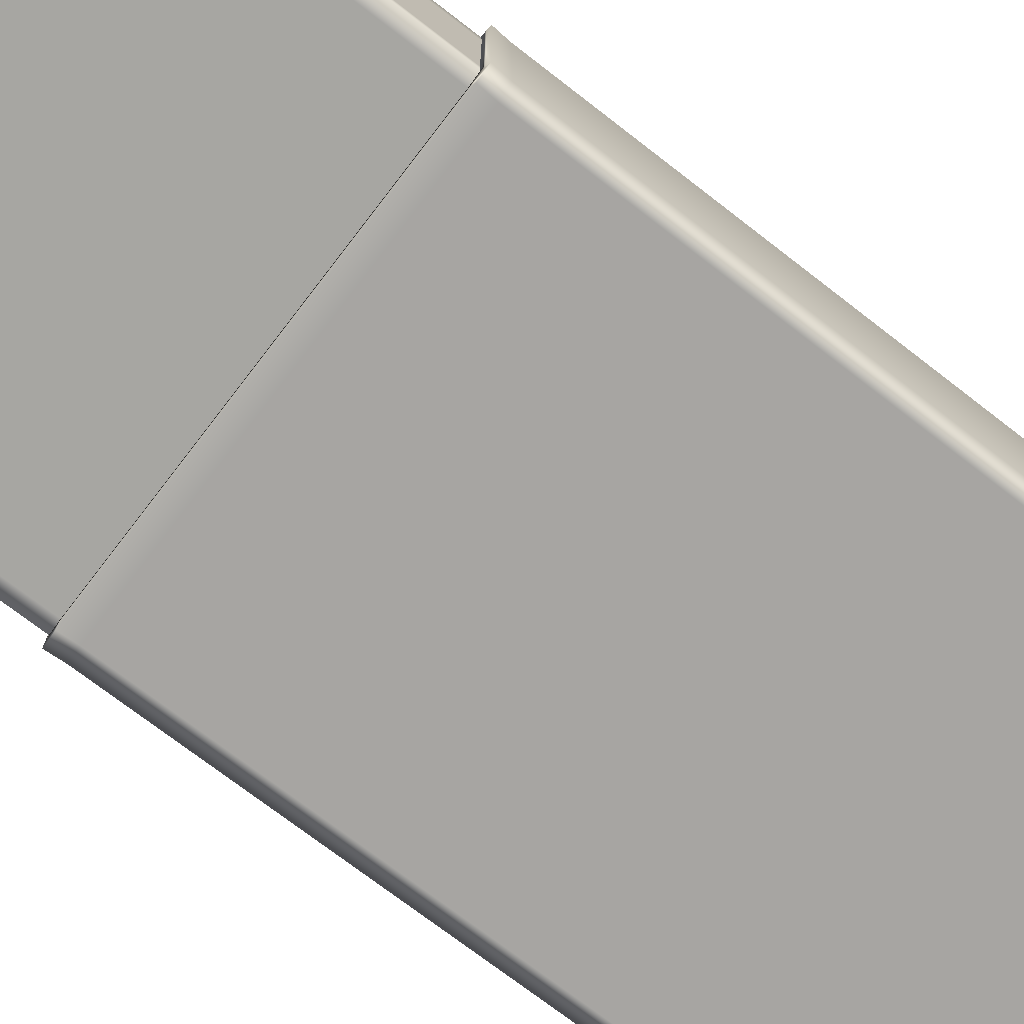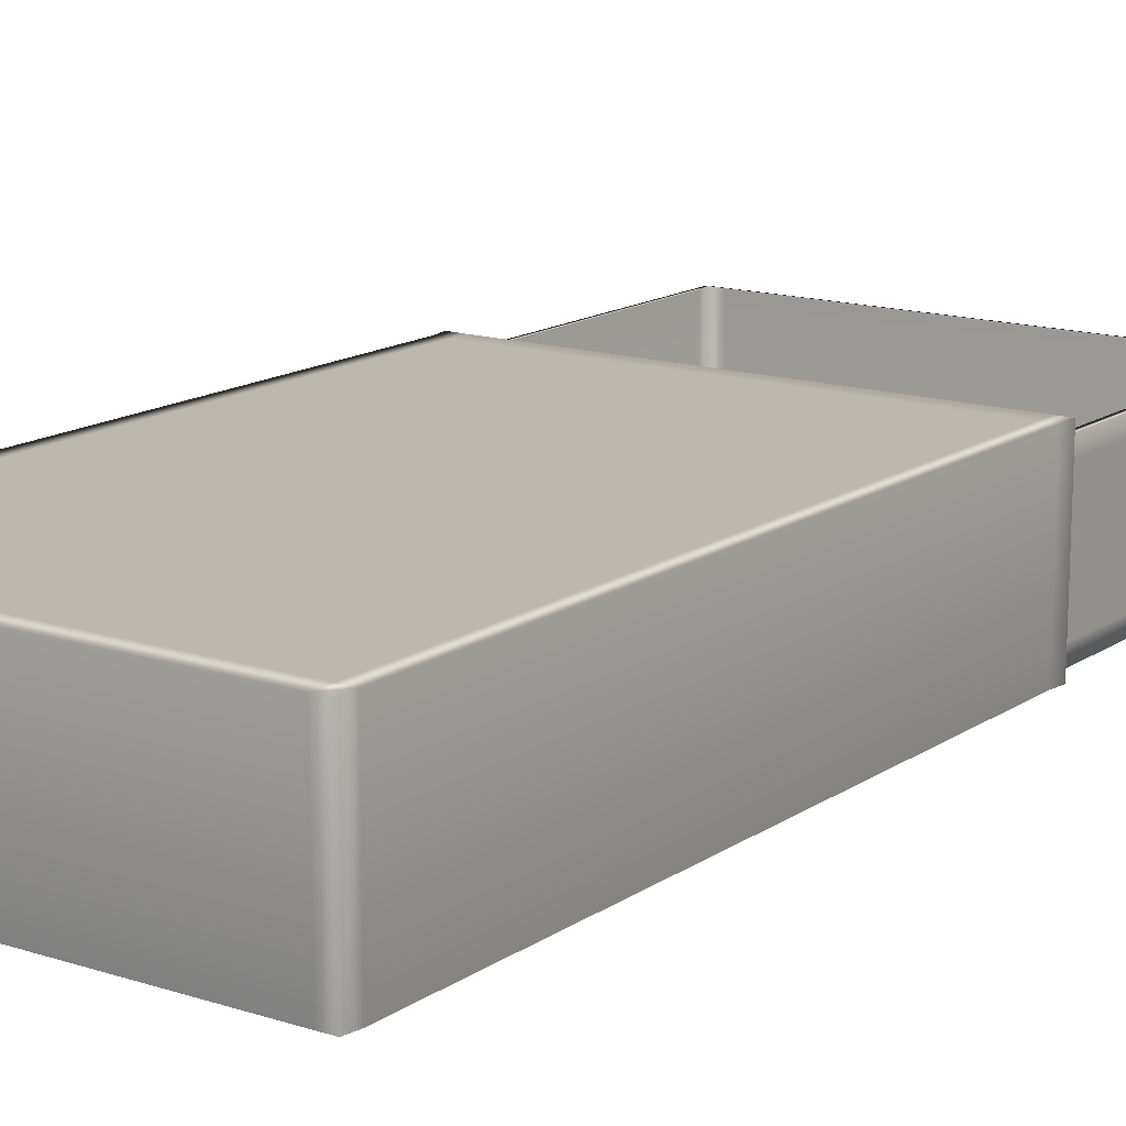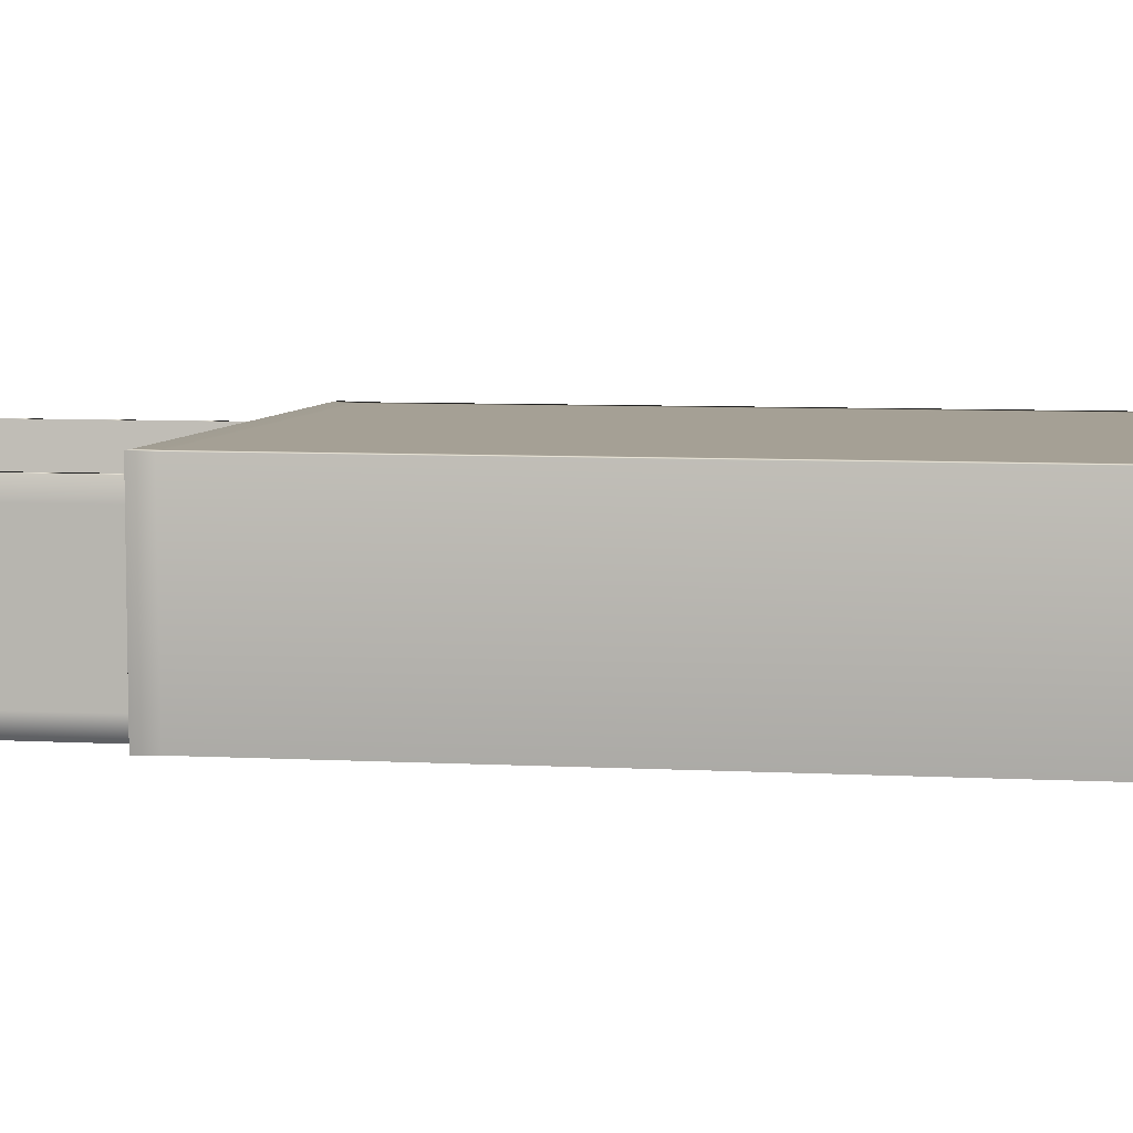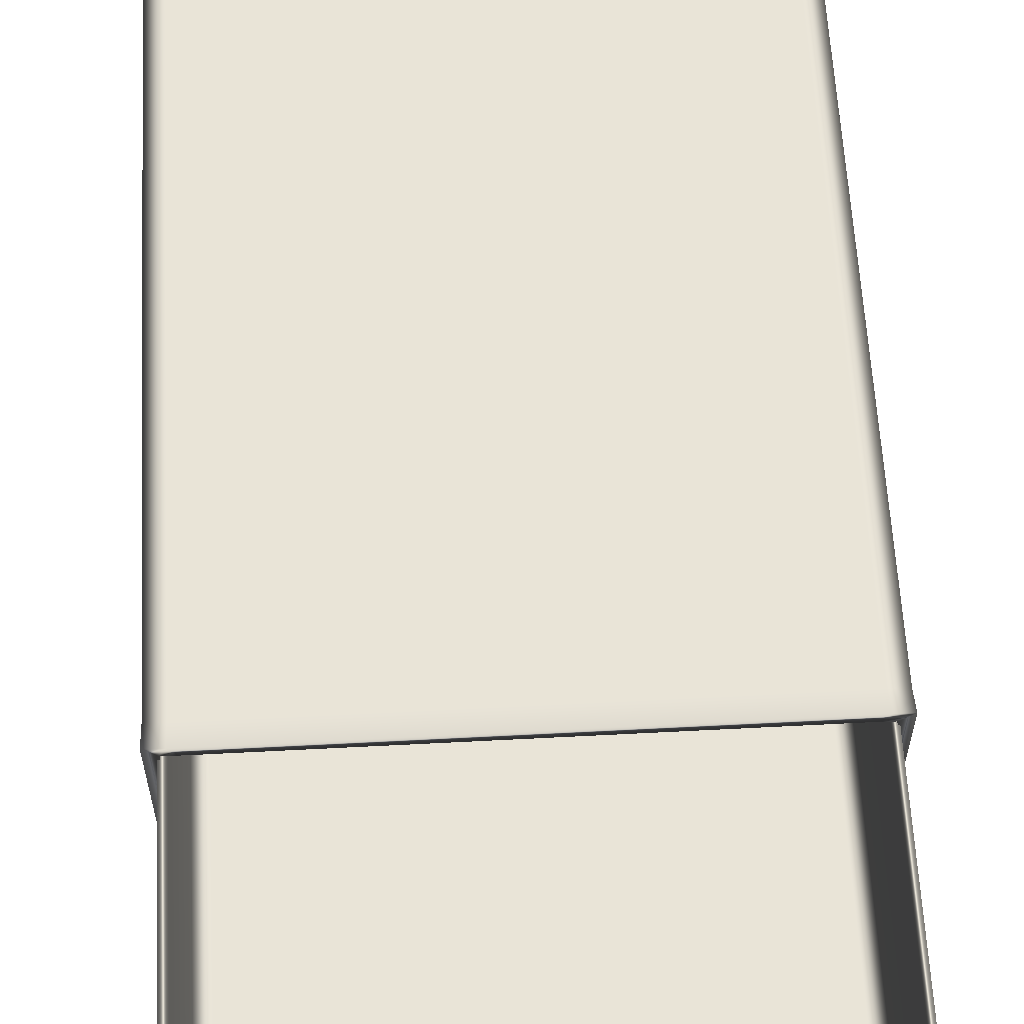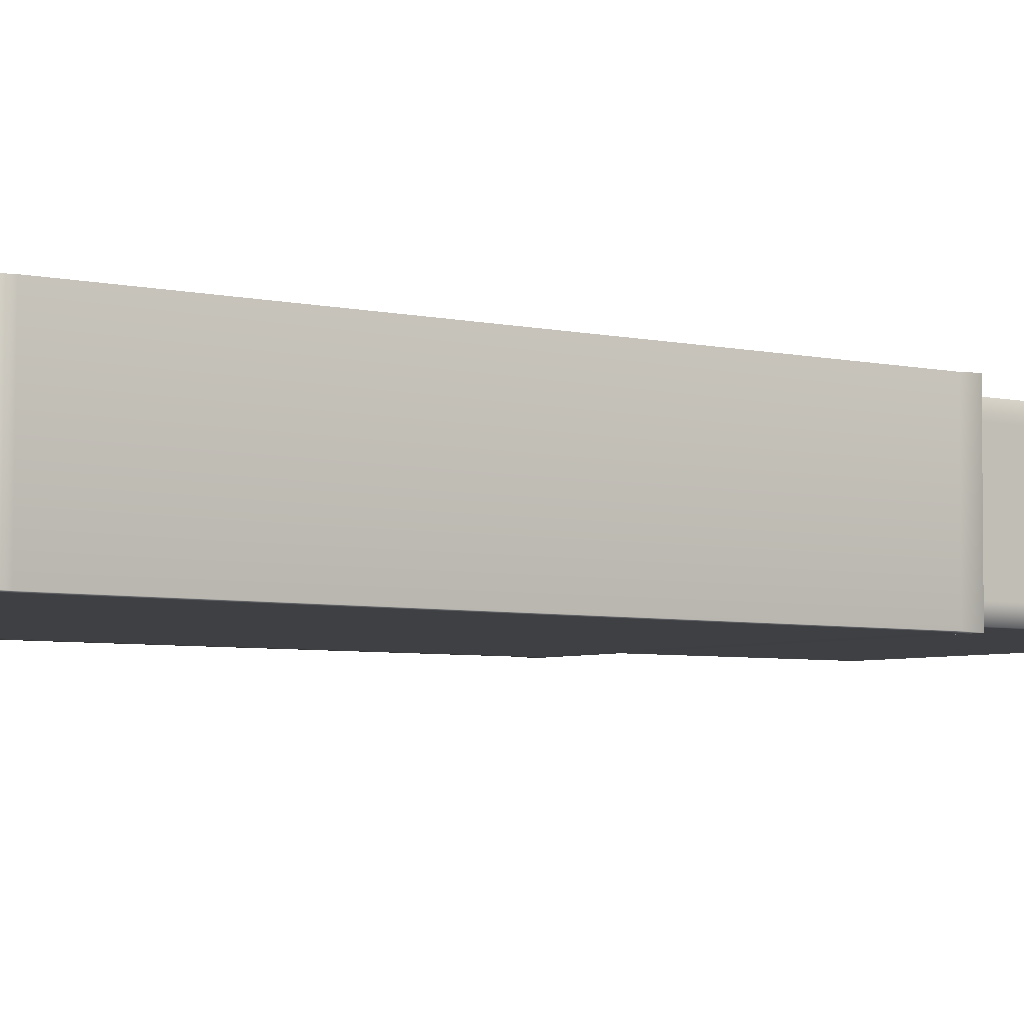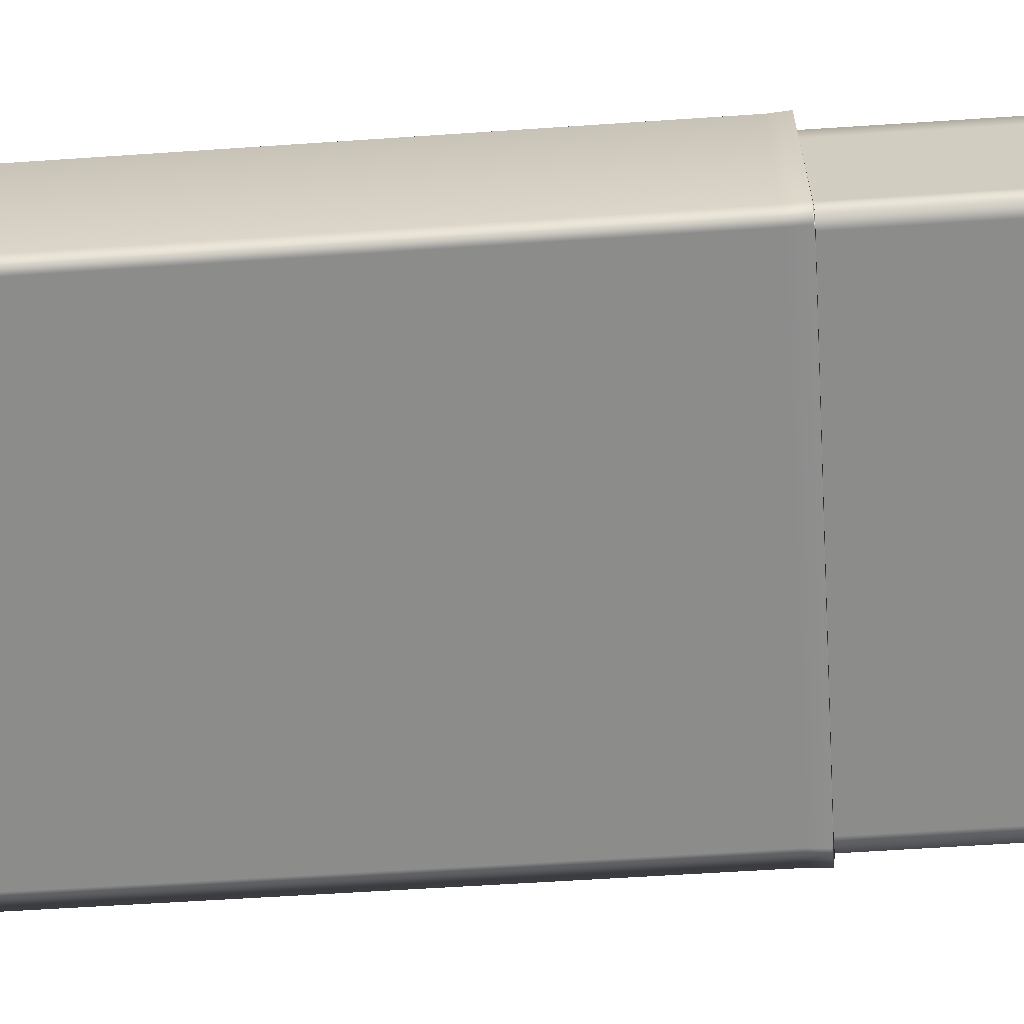
<metadata>
{"format":"obj","ext":"obj","renderer":"f3d","projection":"perspective","resolution":1024,"background":"white","views":[{"elev":-74.0,"azim":52.4,"up":"+Y"},{"elev":14.6,"azim":-144.9,"up":"+Y"},{"elev":5.9,"azim":100.4,"up":"+Y"},{"elev":61.0,"azim":-3.1,"up":"+Y"},{"elev":-4.9,"azim":-126.7,"up":"+Y"},{"elev":-64.1,"azim":-86.2,"up":"+Y"}]}
</metadata>
<code>
g default
v -163.8 7.387 365.3
v 163.8 7.608 365.9
v -163.3 113.4 363.6
v 163.1 113.4 364.4
v -163.4 113.3 -128.5
v 163.2 113.4 -129.4
v -163.5 7.389 -130.7
v 163.8 7.677 -130.8
v -158.5 113.5 360.6
v 158.8 113.6 360.9
v 158.3 113.5 -125.6
v -158.1 113.4 -125.4
v -156.9 15.15 358.1
v 156.9 15.1 357.9
v 156.2 14.38 -122.8
v -156.1 14.31 -122.3
v 153.2 113.4 364.2
v 149.6 113.6 360.8
v 147.7 15.12 358
v 147 14.36 -122.7
v 149.1 113.5 -125.5
v 153.4 113.3 -129.1
v 154.4 7.581 -130.8
v 154.1 7.534 365.7
v -153.9 113.4 363.9
v -149 113.5 360.7
v -147.7 15.13 358.1
v -146.9 14.34 -122.5
v -148.7 113.4 -125.4
v -154 113.3 -128.8
v -153.7 7.485 -130.8
v -154.3 7.461 365.5
v 163.2 113.4 -118.4
v 158.5 113.5 -114.7
v 156.5 14.62 -112.2
v 147.2 14.61 -111.8
v -147.2 14.6 -111.4
v -156.4 14.59 -111.1
v -158.3 113.4 -114.4
v -163.4 113.3 -117.6
v -163.6 7.388 -120.3
v -153.9 7.477 -120.1
v 154.3 7.565 -120
v 163.8 7.654 -119.9
v 163.1 113.4 353.8
v 158.6 113.6 350.6
v 156.7 14.86 347.6
v 147.5 14.87 347.9
v -147.4 14.87 348.2
v -156.6 14.87 348.5
v -158.4 113.5 350.4
v -163.3 113.3 353
v -163.7 7.388 354.1
v -154.1 7.469 354.5
v 154.2 7.55 354.8
v 163.8 7.631 355.2
v 163.4 101.7 354.3
v 163.3 101.7 364.9
v 153.5 101.6 364.7
v -154 101.5 364.4
v -163.5 101.4 364.1
v -163.5 101.4 353.4
v -163.4 101.4 -118.5
v -163.4 101.3 -129.2
v -153.9 101.4 -129.4
v 153.7 101.5 -129.6
v 163.4 101.7 -129.9
v 163.4 101.7 -118.9
v 163.6 19.6 354.8
v 163.6 19.58 365.4
v 153.8 19.45 365.2
v -154.2 19.32 364.9
v -163.7 19.19 364.7
v -163.6 19.17 353.7
v -163.5 19.16 -119.4
v -163.5 19.14 -130
v -153.8 19.31 -130.1
v 154 19.47 -130.2
v 163.6 19.64 -130.3
v 163.6 19.62 -119.4
v -169.7 4.041 141.5
v 169.7 3.835 142.4
v -169.7 123.2 142
v 169.7 123.4 143
v -167.3 121.9 -365.9
v 167.1 122.1 -365.9
v -167.3 5.43 -365.9
v 167.1 5.156 -365.9
v -162.1 9.812 143.1
v 162.2 9.77 144.2
v 162 117.7 143.9
v -162 117.6 143
v -157.4 7.785 -359.9
v 158.9 7.747 -359.7
v 158.8 119.5 -359.9
v -157.3 111.7 -361
v -168.1 122.4 -353.7
v -168.1 4.967 -354.2
v 168 4.716 -353.3
v 168 122.6 -352.7
v -168.9 122.8 128.8
v -168.9 4.504 127.8
v 168.8 4.275 129.6
v 168.9 123 130.8
v 156 122.1 -365.9
v 156 5.248 -365.9
v 156.9 4.8 -353.6
v 157.8 4.352 129
v 158.6 3.904 142.1
v 151.7 9.784 143.8
v 149.9 7.76 -359.7
v 149.8 116.9 -360.3
v 151.4 117.6 143.6
v 158.6 123.3 142.7
v 157.8 122.9 130.1
v 156.9 122.5 -353
v -156.6 122 -365.9
v -156.6 5.339 -365.9
v -157.3 4.884 -353.9
v -158 4.428 128.4
v -158.6 3.972 141.8
v -151.4 9.798 143.5
v -145.7 7.772 -359.8
v -145.7 114.3 -360.6
v -151.4 117.6 143.3
v -158.6 123.3 142.3
v -158 122.8 129.5
v -157.3 122.4 -353.4
g polySurface1
f 1 32 72 73
f 13 27 49 50
f 76 77 31 7
f 53 54 32 1
f 2 56 69 70
f 53 1 73 74
f 3 25 26 9
f 4 45 46 10
f 30 5 12 29
f 52 3 9 51
f 9 26 27 13
f 10 46 47 14
f 29 12 16 28
f 51 9 13 50
f 17 4 10 18
f 19 18 10 14
f 48 19 14 47
f 11 21 20 15
f 6 22 21 11
f 23 78 79 8
f 24 55 56 2
f 71 24 2 70
f 25 17 18 26
f 27 26 18 19
f 49 27 19 48
f 21 29 28 20
f 22 30 29 21
f 31 77 78 23
f 32 54 55 24
f 72 32 24 71
f 33 6 11 34
f 35 34 11 15
f 20 36 35 15
f 28 37 36 20
f 38 37 28 16
f 12 39 38 16
f 5 40 39 12
f 7 41 75 76
f 7 31 42 41
f 43 42 31 23
f 44 43 23 8
f 80 44 8 79
f 45 33 34 46
f 47 46 34 35
f 36 48 47 35
f 37 49 48 36
f 50 49 37 38
f 39 51 50 38
f 40 52 51 39
f 41 53 74 75
f 41 42 54 53
f 55 54 42 43
f 56 55 43 44
f 80 69 56 44
f 58 57 45 4
f 17 59 58 4
f 25 60 59 17
f 61 60 25 3
f 62 61 3 52
f 63 62 52 40
f 64 63 40 5
f 5 30 65 64
f 66 65 30 22
f 67 66 22 6
f 33 68 67 6
f 45 57 68 33
f 70 69 57 58
f 59 71 70 58
f 60 72 71 59
f 73 72 60 61
f 74 73 61 62
f 75 74 62 63
f 76 75 63 64
f 64 65 77 76
f 78 77 65 66
f 79 78 66 67
f 68 80 79 67
f 68 57 69 80
f 93 123 124 96
f 83 126 127 101
f 85 117 118 87
f 102 120 121 81
f 82 103 104 84
f 102 81 83 101
f 81 121 122 89
f 82 84 91 90
f 126 83 92 125
f 83 81 89 92
f 89 122 123 93
f 90 91 95 94
f 125 92 96 124
f 92 89 93 96
f 87 98 97 85
f 87 118 119 98
f 100 99 88 86
f 97 128 117 85
f 98 102 101 97
f 98 119 120 102
f 104 103 99 100
f 101 127 128 97
f 105 86 88 106
f 107 106 88 99
f 108 107 99 103
f 109 108 103 82
f 110 109 82 90
f 111 110 90 94
f 112 111 94 95
f 91 113 112 95
f 84 114 113 91
f 115 114 84 104
f 116 115 104 100
f 105 116 100 86
f 117 105 106 118
f 119 118 106 107
f 120 119 107 108
f 121 120 108 109
f 122 121 109 110
f 123 122 110 111
f 124 123 111 112
f 113 125 124 112
f 114 126 125 113
f 127 126 114 115
f 128 127 115 116
f 117 128 116 105

</code>
